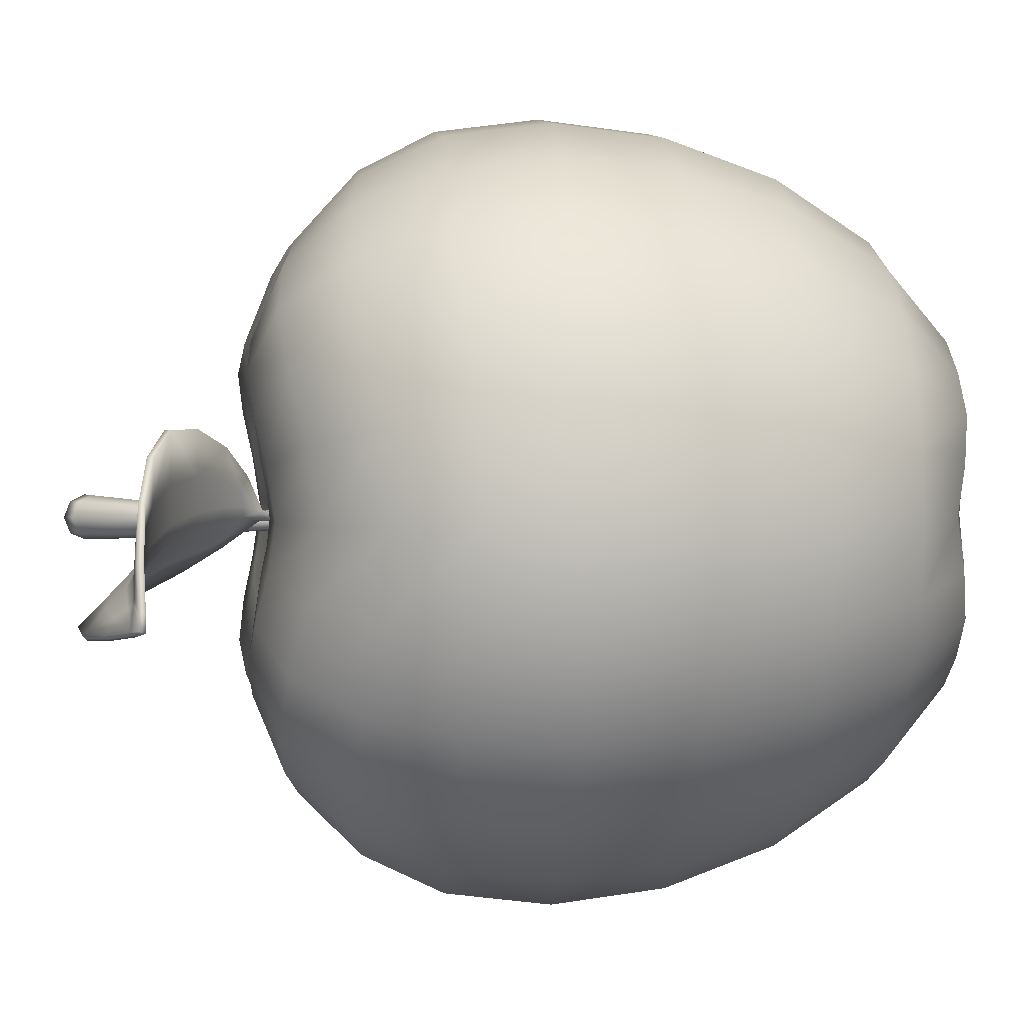
<metadata>
{"format":"obj","ext":"obj","renderer":"f3d","projection":"perspective","resolution":1024,"background":"white","views":[{"elev":2.6,"azim":-97.3,"up":"+Z"}]}
</metadata>
<code>
o Apple
v -0.002224 0.1294 -0.001253
v -0.002224 0.1368 -0.02027
v -0.007317 0.1374 -0.0196
v -0.01206 0.1383 -0.01763
v -0.01614 0.1388 -0.0145
v -0.01927 0.1383 -0.01043
v -0.02123 0.1374 -0.005681
v -0.0219 0.1368 -0.000588
v -0.02123 0.1374 0.004505
v -0.01927 0.1383 0.009251
v -0.01614 0.1388 0.01333
v -0.01206 0.1383 0.01645
v -0.007317 0.1374 0.01842
v -0.002224 0.1368 0.01909
v 0.002869 0.1374 0.01842
v 0.007615 0.1383 0.01645
v 0.01169 0.1388 0.01333
v 0.01482 0.1383 0.009251
v 0.01678 0.1374 0.004505
v 0.01745 0.1368 -0.000588
v 0.01678 0.1374 -0.005681
v 0.01482 0.1383 -0.01043
v 0.01169 0.1388 -0.0145
v 0.007615 0.1383 -0.01763
v 0.002869 0.1374 -0.0196
v -0.002224 0.1365 -0.0386
v -0.01206 0.1381 -0.03731
v -0.02123 0.1401 -0.03351
v -0.02911 0.1412 -0.02747
v -0.03515 0.1401 -0.0196
v -0.03895 0.1381 -0.01043
v -0.04024 0.1365 -0.000588
v -0.03895 0.1381 0.009251
v -0.03515 0.1401 0.01842
v -0.02911 0.1412 0.02629
v -0.02123 0.1401 0.03234
v -0.01206 0.1381 0.03613
v -0.002224 0.1365 0.03743
v 0.007615 0.1381 0.03613
v 0.01678 0.1401 0.03234
v 0.02466 0.1412 0.02629
v 0.0307 0.1401 0.01842
v 0.0345 0.1381 0.009251
v 0.03579 0.1365 -0.000588
v 0.0345 0.1381 -0.01043
v 0.0307 0.1401 -0.0196
v 0.02466 0.1412 -0.02747
v 0.01678 0.1401 -0.03351
v 0.007615 0.1381 -0.03731
v -0.002224 0.1298 -0.05435
v -0.01614 0.1316 -0.05252
v -0.02911 0.1345 -0.04715
v -0.04024 0.1359 -0.0386
v -0.04878 0.1345 -0.02747
v -0.05416 0.1316 -0.0145
v -0.05599 0.1298 -0.000588
v -0.05416 0.1316 0.01333
v -0.04879 0.1345 0.02629
v -0.04024 0.1359 0.03743
v -0.02911 0.1345 0.04597
v -0.01614 0.1316 0.05134
v -0.002224 0.1298 0.05318
v 0.01169 0.1316 0.05134
v 0.02466 0.1345 0.04597
v 0.03579 0.1359 0.03743
v 0.04434 0.1345 0.02629
v 0.04971 0.1316 0.01333
v 0.05154 0.1298 -0.000588
v 0.04971 0.1316 -0.0145
v 0.04434 0.1345 -0.02747
v 0.03579 0.1359 -0.0386
v 0.02466 0.1345 -0.04715
v 0.01169 0.1316 -0.05252
v -0.002224 0.1189 -0.06643
v -0.01927 0.1199 -0.06419
v -0.03515 0.1225 -0.05761
v -0.04878 0.1237 -0.04715
v -0.05925 0.1225 -0.03351
v -0.06583 0.1199 -0.01763
v -0.06807 0.1189 -0.000588
v -0.06583 0.1199 0.01645
v -0.05925 0.1225 0.03234
v -0.04879 0.1237 0.04597
v -0.03515 0.1225 0.05644
v -0.01927 0.1199 0.06301
v -0.002224 0.1189 0.06526
v 0.01482 0.1199 0.06301
v 0.0307 0.1225 0.05644
v 0.04434 0.1237 0.04597
v 0.0548 0.1225 0.03234
v 0.06138 0.1199 0.01645
v 0.06362 0.1189 -0.000588
v 0.06138 0.1199 -0.01763
v 0.0548 0.1225 -0.03351
v 0.04434 0.1237 -0.04715
v 0.0307 0.1225 -0.05761
v 0.01482 0.1199 -0.06419
v -0.002224 0.1041 -0.07403
v -0.02123 0.1043 -0.07153
v -0.03895 0.1055 -0.06419
v -0.05416 0.1064 -0.05252
v -0.06583 0.1055 -0.03731
v -0.07316 0.1043 -0.0196
v -0.07567 0.1041 -0.000588
v -0.07316 0.1043 0.01842
v -0.06583 0.1055 0.03613
v -0.05416 0.1064 0.05134
v -0.03895 0.1055 0.06301
v -0.02123 0.1043 0.07035
v -0.002224 0.1041 0.07285
v 0.01678 0.1043 0.07035
v 0.0345 0.1055 0.06301
v 0.04971 0.1064 0.05134
v 0.06138 0.1055 0.03613
v 0.06871 0.1043 0.01842
v 0.07122 0.1041 -0.000588
v 0.06871 0.1043 -0.0196
v 0.06138 0.1055 -0.03731
v 0.04971 0.1064 -0.05252
v 0.0345 0.1055 -0.06419
v 0.01678 0.1043 -0.07153
v -0.002224 0.08406 -0.07662
v -0.0219 0.08411 -0.07403
v -0.04024 0.08492 -0.06643
v -0.05599 0.08554 -0.05435
v -0.06807 0.08492 -0.0386
v -0.07567 0.08411 -0.02027
v -0.07826 0.08406 -0.000588
v -0.07567 0.08411 0.01909
v -0.06807 0.08492 0.03743
v -0.05599 0.08554 0.05318
v -0.04024 0.08492 0.06526
v -0.0219 0.08411 0.07285
v -0.002224 0.08406 0.07544
v 0.01745 0.08411 0.07285
v 0.03579 0.08492 0.06526
v 0.05154 0.08554 0.05318
v 0.06362 0.08492 0.03743
v 0.07122 0.08411 0.01909
v 0.07381 0.08406 -0.000588
v 0.07122 0.08411 -0.02027
v 0.06362 0.08492 -0.0386
v 0.05154 0.08554 -0.05435
v 0.03579 0.08492 -0.06643
v 0.01745 0.08411 -0.07403
v -0.002224 0.06216 -0.07403
v -0.02123 0.06225 -0.07153
v -0.03895 0.06305 -0.06419
v -0.05416 0.06364 -0.05252
v -0.06583 0.06305 -0.03731
v -0.07316 0.06225 -0.0196
v -0.07567 0.06216 -0.000588
v -0.07316 0.06225 0.01842
v -0.06583 0.06305 0.03613
v -0.05416 0.06364 0.05134
v -0.03895 0.06305 0.06301
v -0.02123 0.06225 0.07035
v -0.002224 0.06216 0.07285
v 0.01678 0.06225 0.07035
v 0.0345 0.06305 0.06301
v 0.04971 0.06364 0.05134
v 0.06138 0.06305 0.03613
v 0.06871 0.06225 0.01842
v 0.07122 0.06216 -0.000588
v 0.06871 0.06225 -0.0196
v 0.06138 0.06305 -0.03731
v 0.04971 0.06364 -0.05252
v 0.0345 0.06305 -0.06419
v 0.01678 0.06225 -0.07153
v -0.002224 0.04066 -0.06643
v -0.01927 0.04068 -0.06419
v -0.03515 0.04112 -0.05761
v -0.04878 0.04144 -0.04715
v -0.05925 0.04112 -0.03351
v -0.06583 0.04068 -0.01763
v -0.06807 0.04066 -0.000588
v -0.06583 0.04068 0.01645
v -0.05925 0.04112 0.03234
v -0.04879 0.04144 0.04597
v -0.03515 0.04112 0.05644
v -0.01927 0.04068 0.06301
v -0.002224 0.04066 0.06526
v 0.01482 0.04068 0.06301
v 0.0307 0.04112 0.05644
v 0.04434 0.04144 0.04597
v 0.0548 0.04112 0.03234
v 0.06138 0.04068 0.01645
v 0.06362 0.04066 -0.000588
v 0.06138 0.04068 -0.01763
v 0.0548 0.04112 -0.03351
v 0.04434 0.04144 -0.04715
v 0.0307 0.04112 -0.05761
v 0.01482 0.04068 -0.06419
v -0.002224 0.0217 -0.05435
v -0.01614 0.0217 -0.05252
v -0.02911 0.0217 -0.04715
v -0.04024 0.02171 -0.0386
v -0.04879 0.0217 -0.02747
v -0.05416 0.0217 -0.0145
v -0.05599 0.0217 -0.000588
v -0.05416 0.0217 0.01333
v -0.04879 0.0217 0.02629
v -0.04024 0.02171 0.03743
v -0.02911 0.0217 0.04597
v -0.01614 0.0217 0.05134
v -0.002224 0.0217 0.05318
v 0.01169 0.0217 0.05134
v 0.02466 0.0217 0.04597
v 0.03579 0.02171 0.03743
v 0.04434 0.0217 0.02629
v 0.04971 0.0217 0.01333
v 0.05154 0.0217 -0.000588
v 0.04971 0.0217 -0.0145
v 0.04434 0.0217 -0.02747
v 0.03579 0.02171 -0.0386
v 0.02466 0.0217 -0.04715
v 0.01169 0.0217 -0.05252
v -0.002224 0.01101 -0.03861
v -0.01206 0.009232 -0.03731
v -0.02123 0.007791 -0.03351
v -0.02911 0.007791 -0.02747
v -0.03515 0.007791 -0.0196
v -0.03895 0.009232 -0.01043
v -0.04024 0.01101 -0.000588
v -0.03895 0.009232 0.009251
v -0.03515 0.007791 0.01842
v -0.02911 0.007791 0.02629
v -0.02123 0.007791 0.03234
v -0.01206 0.009232 0.03613
v -0.002224 0.01101 0.03743
v 0.007615 0.009232 0.03613
v 0.01678 0.007791 0.03234
v 0.02466 0.007791 0.02629
v 0.0307 0.007791 0.01842
v 0.0345 0.009232 0.009251
v 0.03579 0.01101 -0.000588
v 0.0345 0.009232 -0.01043
v 0.0307 0.007791 -0.0196
v 0.02466 0.007791 -0.02747
v 0.01678 0.007791 -0.03351
v 0.007615 0.009232 -0.03731
v -0.002224 0.005224 -0.02027
v -0.007317 0.004622 -0.0196
v -0.01206 0.003383 -0.01763
v -0.01614 0.00231 -0.0145
v -0.01927 0.003383 -0.01043
v -0.02123 0.004622 -0.005681
v -0.0219 0.005224 -0.000588
v -0.02123 0.004622 0.004505
v -0.01927 0.003383 0.009251
v -0.01614 0.00231 0.01333
v -0.01206 0.003383 0.01645
v -0.007317 0.004622 0.01842
v -0.002224 0.005224 0.01909
v 0.002869 0.004622 0.01842
v 0.007615 0.003383 0.01645
v 0.01169 0.00231 0.01333
v 0.01482 0.003383 0.009251
v 0.01678 0.004622 0.004505
v 0.01745 0.005224 -0.000588
v 0.01678 0.004622 -0.005681
v 0.01482 0.003383 -0.01043
v 0.01169 0.00231 -0.0145
v 0.007615 0.003383 -0.01763
v 0.002869 0.004622 -0.0196
v -0.002224 0.005787 -0.000588
v -0.001149 0.1285 -0.003006
v -0.000555 0.1415 -0.003485
v 9.4e-05 0.1413 -0.001892
v -0.000689 0.1285 -0.001892
v -0.002259 0.1286 -0.003468
v -0.00212 0.1418 -0.004144
v -0.003369 0.1287 -0.003006
v -0.003686 0.142 -0.003485
v -0.003828 0.1287 -0.001892
v -0.004334 0.1422 -0.001892
v -0.003369 0.1287 -0.000778
v -0.003686 0.142 -0.0003
v -0.002259 0.1286 -0.000316
v -0.00212 0.1418 0.00036
v -0.001149 0.1285 -0.000778
v -0.000555 0.1415 -0.0003
v 0.008339 0.1609 -0.004569
v 0.008996 0.1602 -0.001892
v 0.003546 0.1515 -0.001892
v 0.002669 0.1517 -0.004106
v 0.006753 0.1627 -0.005677
v 0.000553 0.1524 -0.005024
v 0.005168 0.1644 -0.004569
v -0.001562 0.153 -0.004106
v 0.004511 0.1652 -0.001892
v -0.002439 0.1533 -0.001892
v -0.001562 0.153 0.000322
v 0.005168 0.1644 0.000784
v 0.000553 0.1524 0.001239
v 0.006753 0.1627 0.001893
v 0.002669 0.1517 0.000322
v 0.008339 0.1609 0.000784
v 0.01462 0.1664 -0.004887
v 0.01522 0.1654 -0.001892
v 0.01318 0.1689 -0.006127
v 0.01174 0.1714 -0.004887
v 0.01114 0.1724 -0.001892
v 0.01476 0.1746 0.001249
v 0.01419 0.1758 -0.001892
v 0.01266 0.1741 -0.001892
v 0.01325 0.173 0.001176
v 0.01613 0.1718 0.00255
v 0.01466 0.1703 0.002446
v 0.01751 0.1689 0.001249
v 0.01606 0.1677 0.001176
v 0.01808 0.1678 -0.001892
v 0.01665 0.1666 -0.001892
v 0.01751 0.1689 -0.005033
v 0.01724 0.1695 -0.004418
v 0.0177 0.1685 -0.001892
v 0.01613 0.1718 -0.006334
v 0.01613 0.1718 -0.005465
v 0.01476 0.1746 -0.005033
v 0.01503 0.174 -0.004418
v 0.01457 0.175 -0.001892
v 0.01503 0.174 0.000634
v 0.01613 0.1718 0.00168
v 0.01724 0.1695 0.000634
v 0.01536 0.1714 -0.001892
v -0.05259 0.1607 0.003341
v -0.04473 0.1592 0.01136
v -0.0418 0.1595 0.002384
v -0.04951 0.1612 -0.002677
v -0.03531 0.1561 0.01603
v -0.03266 0.1563 0.006126
v -0.03059 0.1565 -0.001443
v -0.03953 0.1598 -0.004473
v -0.04785 0.1616 -0.008267
v -0.01247 0.1476 -0.002642
v -0.009837 0.1506 -0.006358
v -0.01614 0.1571 -0.00869
v -0.0197 0.1531 -0.004009
v -0.0062 0.1536 -0.01054
v -0.01151 0.1623 -0.01465
v -0.01981 0.1692 -0.01785
v -0.02474 0.163 -0.01115
v -0.02851 0.1582 -0.005968
v -0.02526 0.151 0.01593
v -0.02327 0.1512 0.007182
v -0.01631 0.1456 0.01245
v -0.01546 0.1462 0.006408
v -0.01418 0.1463 0.001243
v -0.02169 0.1515 0.00042
v -0.03031 0.1719 -0.01971
v -0.03445 0.166 -0.01344
v -0.04153 0.1708 -0.02027
v -0.0436 0.1666 -0.01528
v -0.0463 0.163 -0.01155
v -0.03762 0.1615 -0.008584
v -0.05055 0.1652 -0.01644
v -0.05383 0.1625 -0.01461
v -0.05206 0.1665 -0.0195
v -0.05963 0.1621 -0.01826
v -0.05466 0.1615 -0.007721
v -0.05808 0.1609 -0.006692
v -0.05491 0.1615 -0.01234
v -0.06116 0.1607 -0.01502
v -0.01099 0.1429 0.004691
v -0.009421 0.1422 0.001188
v -0.01016 0.1414 0.006901
v -0.005677 0.1384 0.000385
v -0.007018 0.146 -0.004433
v -0.004597 0.1458 -0.005909
v -0.008112 0.1432 -0.00181
v -0.00505 0.1389 -0.001049
v -0.01353 0.1465 -0.000917
v -0.021 0.1517 -0.002112
v -0.02982 0.1566 -0.004071
v -0.03872 0.16 -0.006834
v -0.04726 0.1618 -0.01019
v -0.05497 0.1617 -0.01392
v -0.06218 0.1606 -0.01781
v -0.008663 0.1421 -0.000432
v -0.005458 0.1384 -0.000415
v -0.003323 0.1347 -0.000934
v -0.003076 0.1349 -0.001501
v -0.003568 0.1345 -0.000368
v -0.002257 0.1309 -0.001137
v -0.001933 0.1312 -0.001883
v -0.00161 0.1314 -0.002628
v -0.04214 0.1583 0.002405
v -0.04505 0.158 0.01139
v -0.05276 0.1595 0.00333
v -0.0497 0.16 -0.002677
v -0.03316 0.1551 0.006165
v -0.03581 0.1549 0.01607
v -0.03986 0.1587 -0.00452
v -0.03108 0.1553 -0.001476
v -0.04802 0.1604 -0.008292
v -0.01629 0.1564 -0.009783
v -0.01009 0.15 -0.007427
v -0.01277 0.1469 -0.003646
v -0.01988 0.1524 -0.005042
v -0.01166 0.1616 -0.01575
v -0.006449 0.153 -0.01162
v -0.02476 0.1623 -0.01224
v -0.01983 0.1685 -0.01894
v -0.02856 0.1575 -0.007011
v -0.02389 0.1502 0.007212
v -0.02587 0.1499 0.01598
v -0.01615 0.1452 0.006432
v -0.017 0.1446 0.01246
v -0.02229 0.1504 0.000367
v -0.01487 0.1453 0.001169
v -0.03434 0.1652 -0.01448
v -0.0302 0.1711 -0.02076
v -0.04336 0.1658 -0.01626
v -0.0413 0.17 -0.02123
v -0.03753 0.1607 -0.009585
v -0.04606 0.1621 -0.0125
v -0.05018 0.1644 -0.01734
v -0.05345 0.1617 -0.01548
v -0.05165 0.1657 -0.02035
v -0.05922 0.1612 -0.01907
v -0.05471 0.1602 -0.007682
v -0.05807 0.1597 -0.006665
v -0.05492 0.1603 -0.01234
v -0.06111 0.1595 -0.01503
v -0.01177 0.1419 0.004703
v -0.01019 0.1412 0.001084
v -0.01096 0.1405 0.006893
v -0.006536 0.1376 0.000192
v -0.007345 0.1454 -0.005495
v -0.004955 0.1452 -0.006962
v -0.008518 0.1425 -0.002785
v -0.005601 0.1383 -0.001966
v -0.02142 0.1508 -0.002696
v -0.01406 0.1456 -0.001491
v -0.03011 0.1556 -0.004653
v -0.03885 0.159 -0.007398
v -0.0472 0.1607 -0.01071
v -0.05476 0.1606 -0.01438
v -0.06193 0.1595 -0.01824
v -0.009297 0.1413 -0.001009
v -0.006214 0.1378 -0.000989
v -0.004218 0.1343 -0.001478
v -0.003973 0.1345 -0.002045
v -0.004464 0.1341 -0.000912
v -0.002869 0.1309 -0.002401
v -0.003192 0.1307 -0.001656
v -0.002545 0.1312 -0.003147
v -0.05268 0.1601 0.003336
v -0.04489 0.1586 0.01137
v -0.03556 0.1555 0.01605
v -0.006325 0.1533 -0.01108
v -0.01159 0.162 -0.0152
v -0.01982 0.1689 -0.01839
v -0.02557 0.1505 0.01596
v -0.01665 0.1451 0.01246
v -0.03026 0.1715 -0.02024
v -0.04142 0.1704 -0.02075
v -0.05185 0.1661 -0.01992
v -0.05943 0.1616 -0.01867
v -0.05808 0.1603 -0.006679
v -0.06114 0.1601 -0.01503
v -0.01056 0.141 0.006897
v -0.006106 0.138 0.000289
v -0.004776 0.1455 -0.006435
v -0.005325 0.1386 -0.001508
v -0.06205 0.1601 -0.01802
v -0.003524 0.1347 -0.001773
v -0.004016 0.1343 -0.00064
v -0.002724 0.1308 -0.001396
v -0.002077 0.1313 -0.002887
v 0.01606 0.1677 -0.00496
v 0.01466 0.1703 -0.00623
v 0.01325 0.173 -0.00496
v 0.01174 0.1714 0.001102
v 0.01318 0.1689 0.002343
v 0.01462 0.1664 0.001102
f 1 2 3
f 1 3 4
f 1 4 5
f 1 5 6
f 1 6 7
f 1 7 8
f 1 8 9
f 1 9 10
f 1 10 11
f 1 11 12
f 1 12 13
f 1 13 14
f 1 14 15
f 1 15 16
f 1 16 17
f 1 17 18
f 1 18 19
f 1 19 20
f 1 20 21
f 1 21 22
f 1 22 23
f 1 23 24
f 1 24 25
f 1 25 2
f 2 26 27 3
f 3 27 28 4
f 4 28 29 5
f 5 29 30 6
f 6 30 31 7
f 7 31 32 8
f 8 32 33 9
f 9 33 34 10
f 10 34 35 11
f 11 35 36 12
f 12 36 37 13
f 13 37 38 14
f 14 38 39 15
f 15 39 40 16
f 16 40 41 17
f 17 41 42 18
f 18 42 43 19
f 19 43 44 20
f 20 44 45 21
f 21 45 46 22
f 22 46 47 23
f 23 47 48 24
f 24 48 49 25
f 25 49 26 2
f 26 50 51 27
f 27 51 52 28
f 28 52 53 29
f 29 53 54 30
f 30 54 55 31
f 31 55 56 32
f 32 56 57 33
f 33 57 58 34
f 34 58 59 35
f 35 59 60 36
f 36 60 61 37
f 37 61 62 38
f 38 62 63 39
f 39 63 64 40
f 40 64 65 41
f 41 65 66 42
f 42 66 67 43
f 43 67 68 44
f 44 68 69 45
f 45 69 70 46
f 46 70 71 47
f 47 71 72 48
f 48 72 73 49
f 49 73 50 26
f 50 74 75 51
f 51 75 76 52
f 52 76 77 53
f 53 77 78 54
f 54 78 79 55
f 55 79 80 56
f 56 80 81 57
f 57 81 82 58
f 58 82 83 59
f 59 83 84 60
f 60 84 85 61
f 61 85 86 62
f 62 86 87 63
f 63 87 88 64
f 64 88 89 65
f 65 89 90 66
f 66 90 91 67
f 67 91 92 68
f 68 92 93 69
f 69 93 94 70
f 70 94 95 71
f 71 95 96 72
f 72 96 97 73
f 73 97 74 50
f 74 98 99 75
f 75 99 100 76
f 76 100 101 77
f 77 101 102 78
f 78 102 103 79
f 79 103 104 80
f 80 104 105 81
f 81 105 106 82
f 82 106 107 83
f 83 107 108 84
f 84 108 109 85
f 85 109 110 86
f 86 110 111 87
f 87 111 112 88
f 88 112 113 89
f 89 113 114 90
f 90 114 115 91
f 91 115 116 92
f 92 116 117 93
f 93 117 118 94
f 94 118 119 95
f 95 119 120 96
f 96 120 121 97
f 97 121 98 74
f 98 122 123 99
f 99 123 124 100
f 100 124 125 101
f 101 125 126 102
f 102 126 127 103
f 103 127 128 104
f 104 128 129 105
f 105 129 130 106
f 106 130 131 107
f 107 131 132 108
f 108 132 133 109
f 109 133 134 110
f 110 134 135 111
f 111 135 136 112
f 112 136 137 113
f 113 137 138 114
f 114 138 139 115
f 115 139 140 116
f 116 140 141 117
f 117 141 142 118
f 118 142 143 119
f 119 143 144 120
f 120 144 145 121
f 121 145 122 98
f 122 146 147 123
f 123 147 148 124
f 124 148 149 125
f 125 149 150 126
f 126 150 151 127
f 127 151 152 128
f 128 152 153 129
f 129 153 154 130
f 130 154 155 131
f 131 155 156 132
f 132 156 157 133
f 133 157 158 134
f 134 158 159 135
f 135 159 160 136
f 136 160 161 137
f 137 161 162 138
f 138 162 163 139
f 139 163 164 140
f 140 164 165 141
f 141 165 166 142
f 142 166 167 143
f 143 167 168 144
f 144 168 169 145
f 145 169 146 122
f 146 170 171 147
f 147 171 172 148
f 148 172 173 149
f 149 173 174 150
f 150 174 175 151
f 151 175 176 152
f 152 176 177 153
f 153 177 178 154
f 154 178 179 155
f 155 179 180 156
f 156 180 181 157
f 157 181 182 158
f 158 182 183 159
f 159 183 184 160
f 160 184 185 161
f 161 185 186 162
f 162 186 187 163
f 163 187 188 164
f 164 188 189 165
f 165 189 190 166
f 166 190 191 167
f 167 191 192 168
f 168 192 193 169
f 169 193 170 146
f 170 194 195 171
f 171 195 196 172
f 172 196 197 173
f 173 197 198 174
f 174 198 199 175
f 175 199 200 176
f 176 200 201 177
f 177 201 202 178
f 178 202 203 179
f 179 203 204 180
f 180 204 205 181
f 181 205 206 182
f 182 206 207 183
f 183 207 208 184
f 184 208 209 185
f 185 209 210 186
f 186 210 211 187
f 187 211 212 188
f 188 212 213 189
f 189 213 214 190
f 190 214 215 191
f 191 215 216 192
f 192 216 217 193
f 193 217 194 170
f 194 218 219 195
f 195 219 220 196
f 196 220 221 197
f 197 221 222 198
f 198 222 223 199
f 199 223 224 200
f 200 224 225 201
f 201 225 226 202
f 202 226 227 203
f 203 227 228 204
f 204 228 229 205
f 205 229 230 206
f 206 230 231 207
f 207 231 232 208
f 208 232 233 209
f 209 233 234 210
f 210 234 235 211
f 211 235 236 212
f 212 236 237 213
f 213 237 238 214
f 214 238 239 215
f 215 239 240 216
f 216 240 241 217
f 217 241 218 194
f 218 242 243 219
f 219 243 244 220
f 220 244 245 221
f 221 245 246 222
f 222 246 247 223
f 223 247 248 224
f 224 248 249 225
f 225 249 250 226
f 226 250 251 227
f 227 251 252 228
f 228 252 253 229
f 229 253 254 230
f 230 254 255 231
f 231 255 256 232
f 232 256 257 233
f 233 257 258 234
f 234 258 259 235
f 235 259 260 236
f 236 260 261 237
f 237 261 262 238
f 238 262 263 239
f 239 263 264 240
f 240 264 265 241
f 241 265 242 218
f 266 243 242
f 266 244 243
f 266 245 244
f 266 246 245
f 266 247 246
f 266 248 247
f 266 249 248
f 266 250 249
f 266 251 250
f 266 252 251
f 266 253 252
f 266 254 253
f 266 255 254
f 266 256 255
f 266 257 256
f 266 258 257
f 266 259 258
f 266 260 259
f 266 261 260
f 266 262 261
f 266 263 262
f 266 264 263
f 266 265 264
f 266 242 265
f 267 268 269 270
f 271 272 268 267
f 273 274 272 271
f 275 276 274 273
f 277 278 276 275
f 279 280 278 277
f 281 282 280 279
f 270 269 282 281
f 283 284 285 286
f 287 283 286 288
f 289 287 288 290
f 291 289 290 292
f 293 294 291 292
f 295 296 294 293
f 297 298 296 295
f 285 284 298 297
f 283 299 300 284
f 287 301 299 283
f 289 302 301 287
f 291 303 302 289
f 304 305 306 307
f 308 304 307 309
f 310 308 309 311
f 312 310 311 313
f 286 285 269 268
f 288 286 268 272
f 290 288 272 274
f 292 290 274 276
f 293 292 276 278
f 295 293 278 280
f 297 295 280 282
f 285 297 282 269
f 312 314 315 316
f 314 317 318 315
f 317 319 320 318
f 319 305 321 320
f 305 304 322 321
f 304 308 323 322
f 308 310 324 323
f 310 312 316 324
f 316 315 325
f 315 318 325
f 318 320 325
f 320 321 325
f 321 322 325
f 322 323 325
f 323 324 325
f 324 316 325
f 326 327 328 329
f 330 331 328 327
f 332 333 328 331
f 334 329 328 333
f 335 336 337 338
f 339 340 337 336
f 341 342 337 340
f 343 338 337 342
f 330 344 345 331
f 346 347 345 344
f 348 349 345 347
f 332 331 345 349
f 341 350 351 342
f 352 353 351 350
f 354 355 351 353
f 343 342 351 355
f 354 353 356 357
f 352 358 356 353
f 359 357 356 358
f 326 329 360 361
f 334 362 360 329
f 363 361 360 362
f 348 347 364 365
f 346 366 364 347
f 367 365 364 366
f 339 336 368 369
f 335 370 368 336
f 371 369 368 370
f 348 372 373 349
f 335 338 373 372
f 343 374 373 338
f 332 349 373 374
f 332 374 375 333
f 343 355 375 374
f 354 376 375 355
f 334 333 375 376
f 334 376 377 362
f 354 357 377 376
f 359 378 377 357
f 363 362 377 378
f 335 372 379 370
f 348 365 379 372
f 367 380 379 365
f 371 370 379 380
f 371 380 381 382
f 367 383 381 380
f 384 385 381 383
f 386 382 381 385
f 387 388 389 390
f 387 391 392 388
f 387 393 394 391
f 387 390 395 393
f 396 397 398 399
f 396 400 401 397
f 396 402 403 400
f 396 399 404 402
f 405 406 392 391
f 405 407 408 406
f 405 409 410 407
f 405 391 394 409
f 411 412 403 402
f 411 413 414 412
f 411 415 416 413
f 411 402 404 415
f 417 413 416 418
f 417 419 414 413
f 417 418 420 419
f 421 390 389 422
f 421 423 395 390
f 421 422 424 423
f 425 407 410 426
f 425 427 408 407
f 425 426 428 427
f 429 397 401 430
f 429 431 398 397
f 429 430 432 431
f 433 434 410 409
f 433 399 398 434
f 433 435 404 399
f 433 409 394 435
f 436 435 394 393
f 436 415 404 435
f 436 437 416 415
f 436 393 395 437
f 438 437 395 423
f 438 418 416 437
f 438 439 420 418
f 438 423 424 439
f 440 434 398 431
f 440 426 410 434
f 440 441 428 426
f 440 431 432 441
f 442 441 432 443
f 442 444 428 441
f 442 445 446 444
f 442 443 447 445
f 327 326 448 449
f 330 327 449 450
f 340 339 451 452
f 341 340 452 453
f 344 330 450 454
f 346 344 454 455
f 350 341 453 456
f 352 350 456 457
f 358 352 457 458
f 359 358 458 459
f 326 361 460 448
f 361 363 461 460
f 366 346 455 462
f 367 366 462 463
f 339 369 464 451
f 369 371 465 464
f 378 359 459 466
f 363 378 466 461
f 371 382 467 465
f 383 367 463 468
f 384 383 468 469
f 382 386 470 467
f 448 389 388 449
f 449 388 392 450
f 451 401 400 452
f 452 400 403 453
f 450 392 406 454
f 454 406 408 455
f 453 403 412 456
f 456 412 414 457
f 457 414 419 458
f 458 419 420 459
f 460 422 389 448
f 461 424 422 460
f 455 408 427 462
f 462 427 428 463
f 464 430 401 451
f 465 432 430 464
f 459 420 439 466
f 466 439 424 461
f 467 443 432 465
f 463 428 444 468
f 468 444 446 469
f 470 447 443 467
f 299 471 313 300
f 301 472 471 299
f 302 473 472 301
f 303 306 473 302
f 303 291 294 474
f 474 294 296 475
f 475 296 298 476
f 476 298 284 300
f 306 303 474 307
f 307 474 475 309
f 309 475 476 311
f 311 476 300 313
f 471 314 312 313
f 472 317 314 471
f 473 319 317 472
f 306 305 319 473

</code>
